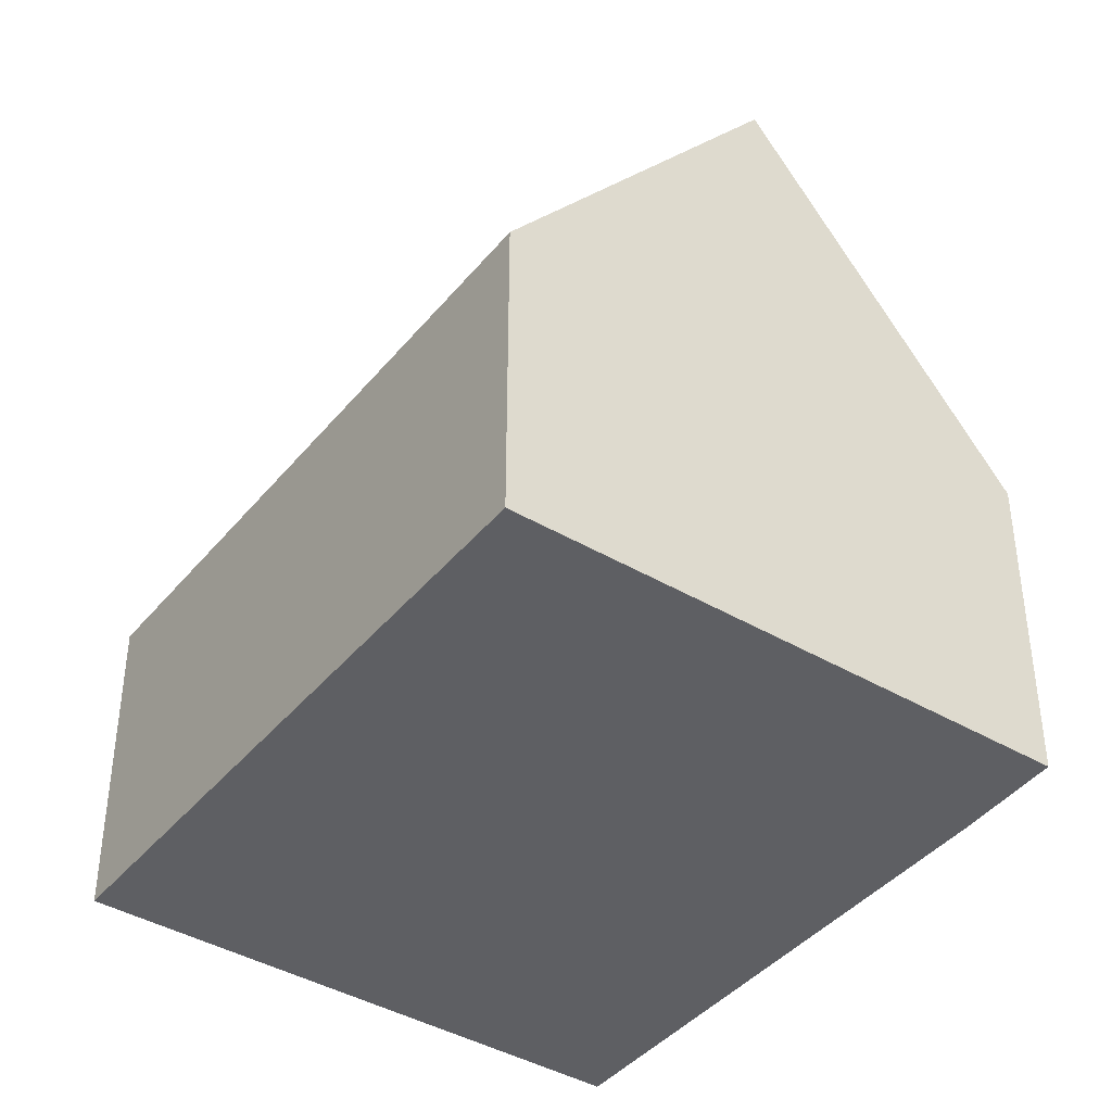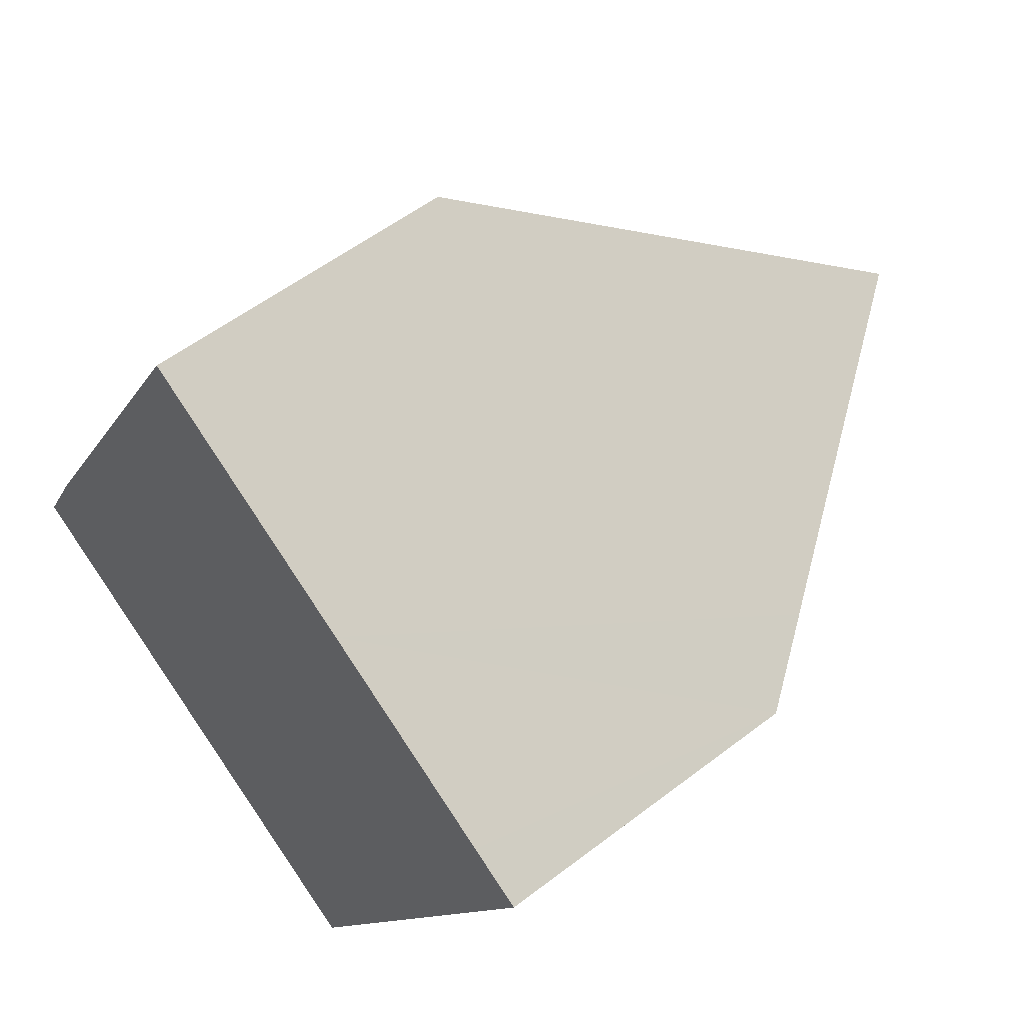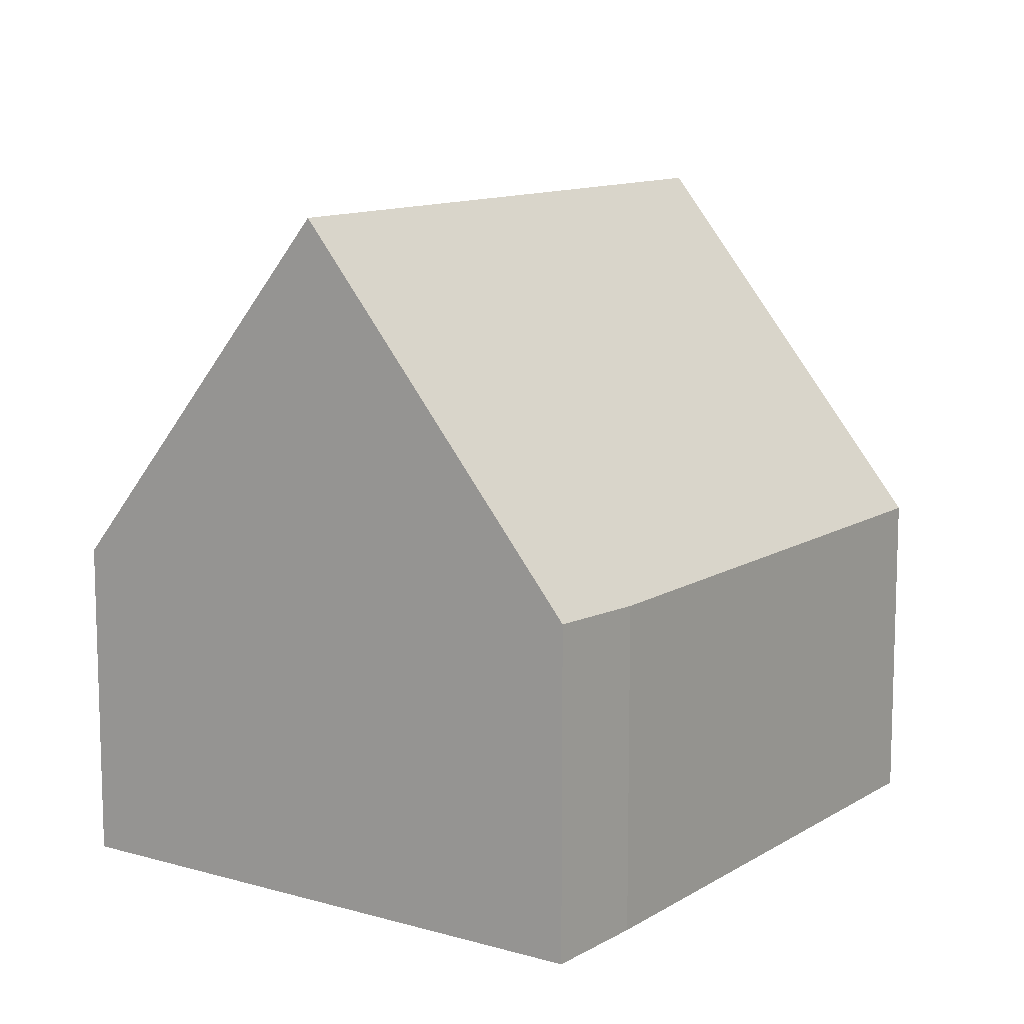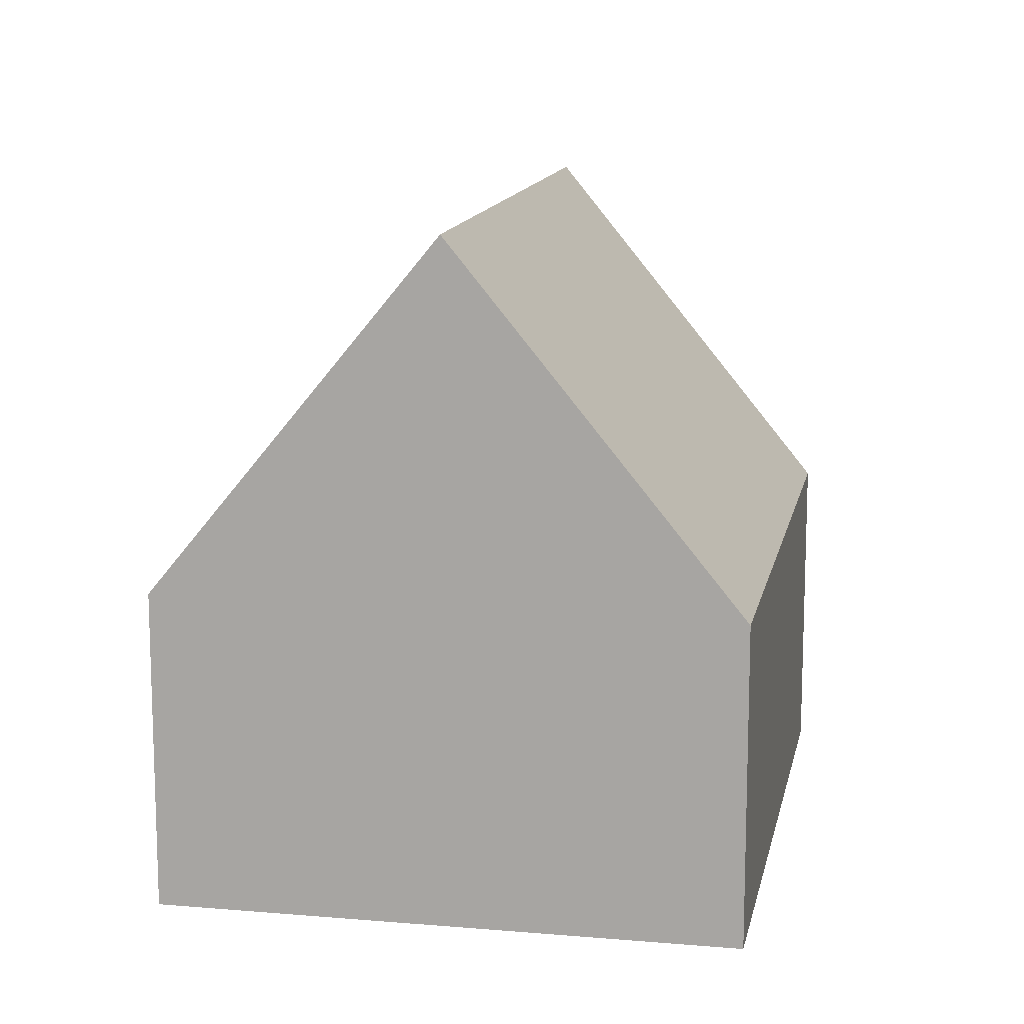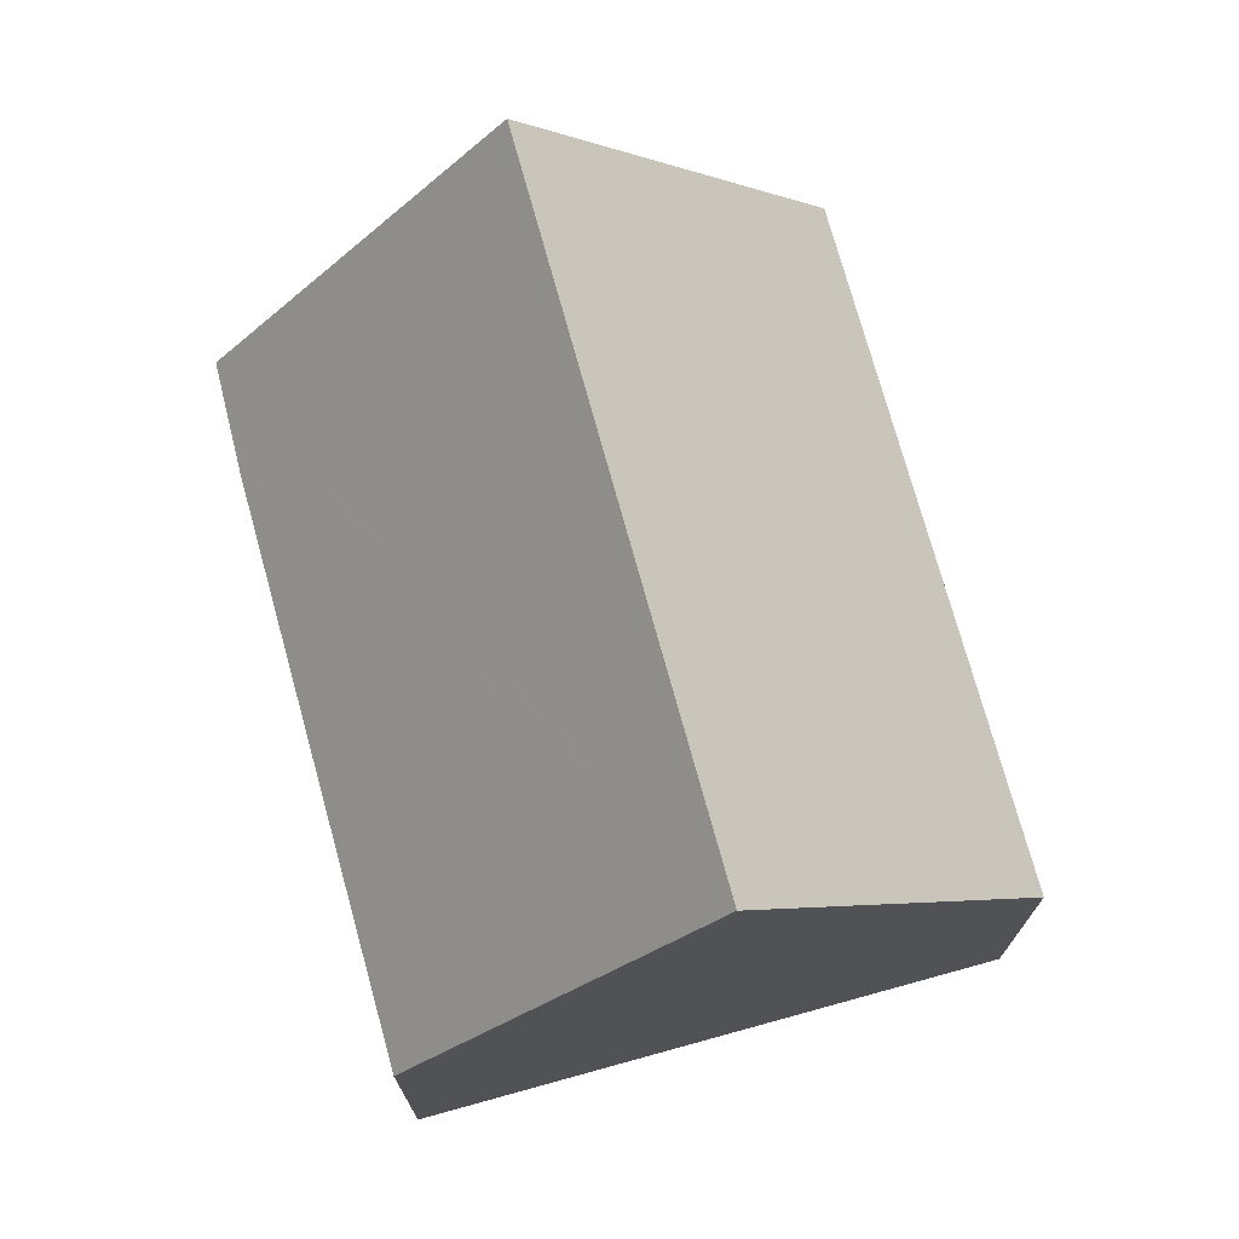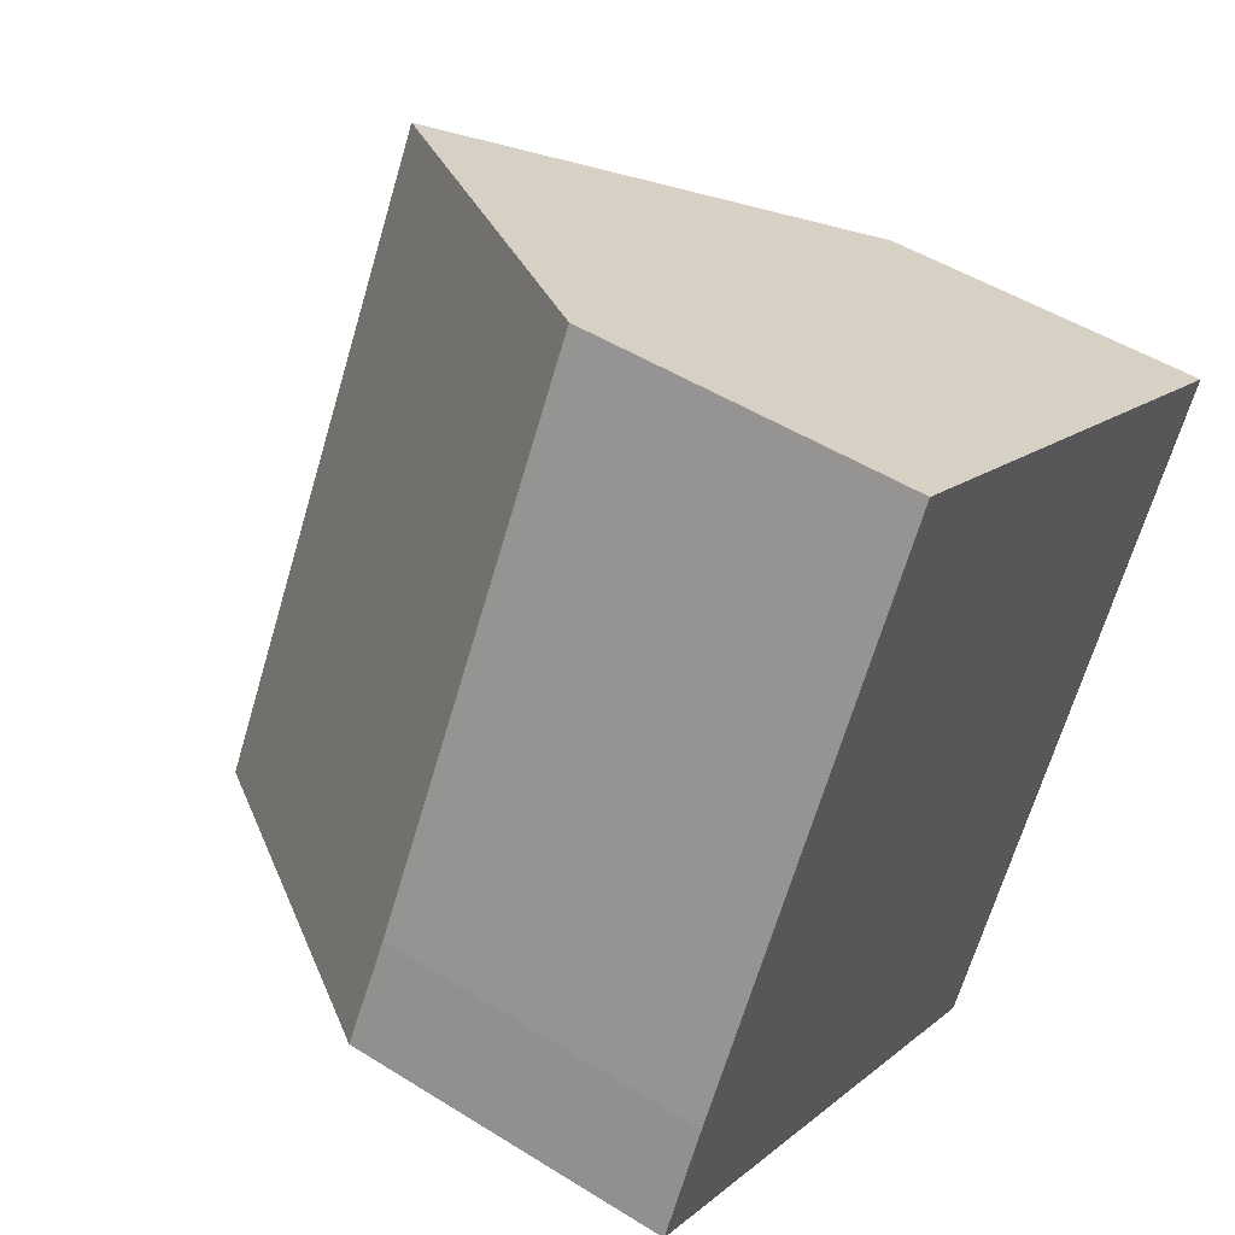
<metadata>
{"format":"obj","ext":"obj","renderer":"f3d","projection":"perspective","resolution":1024,"background":"white","views":[{"elev":-41.2,"azim":173.9,"up":"+Y"},{"elev":55.2,"azim":50.9,"up":"+Z"},{"elev":11.5,"azim":-115.7,"up":"+Y"},{"elev":13.2,"azim":40.6,"up":"+Y"},{"elev":74.0,"azim":14.1,"up":"+Y"},{"elev":48.8,"azim":-55.1,"up":"+Z"}]}
</metadata>
<code>
v  3.837 10.33 -2.174
v  12.79 4.896 4.582
v  7.719 4.896 -4.373
v  8.909 10.33 6.781
v  11.95 6.072 5.058
v  0 4.96 3.037e-16
v  0.776 4.896 1.477
v  5.027 4.898 8.98
v  0 0 0
v  0.776 -9.044e-17 1.477
v  5.027 -5.499e-16 8.98
v  8.909 -4.152e-16 6.781
v  11.95 -3.097e-16 5.058
v  12.79 -2.806e-16 4.582
v  7.719 2.678e-16 -4.373
v  3.837 1.331e-16 -2.174
g defaultobject
f 1 2 3
f 2 1 4
f 2 4 5
f 6 4 1
f 4 6 7
f 4 7 8
f 9 7 6
f 7 9 10
f 7 11 8
f 11 7 10
f 11 4 8
f 4 11 5
f 5 11 12
f 5 12 2
f 2 12 13
f 2 13 14
f 14 3 2
f 3 14 15
f 3 6 1
f 6 3 9
f 9 3 16
f 16 3 15
f 10 12 11
f 12 10 9
f 12 9 16
f 12 16 13
f 13 16 15
f 13 15 14

</code>
